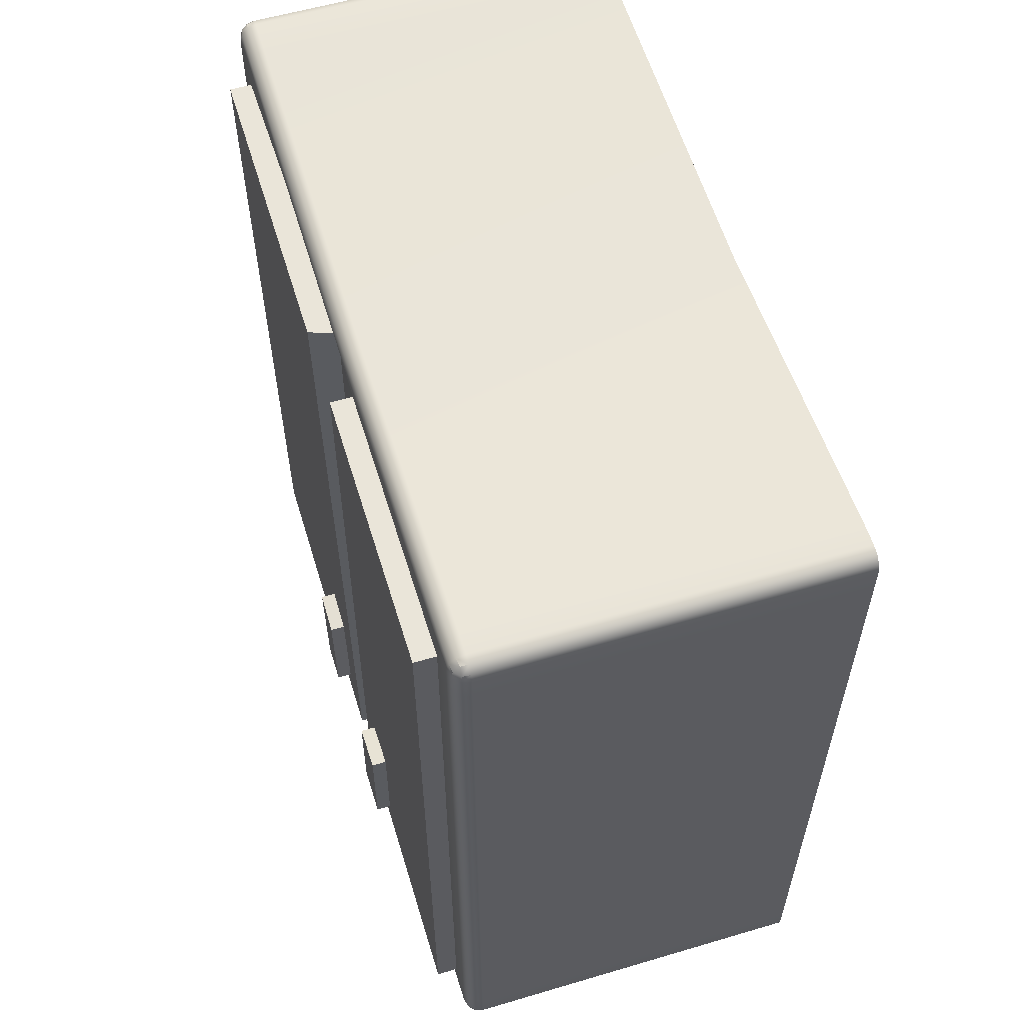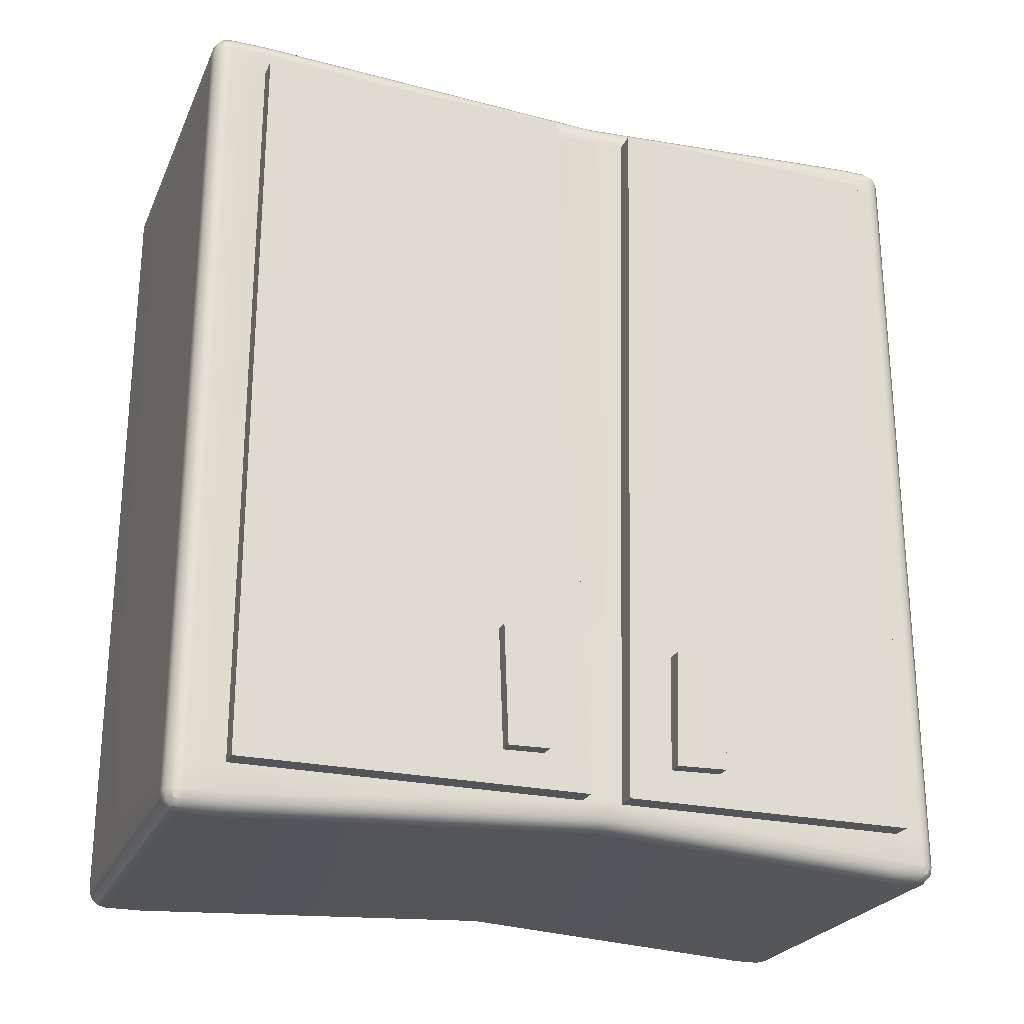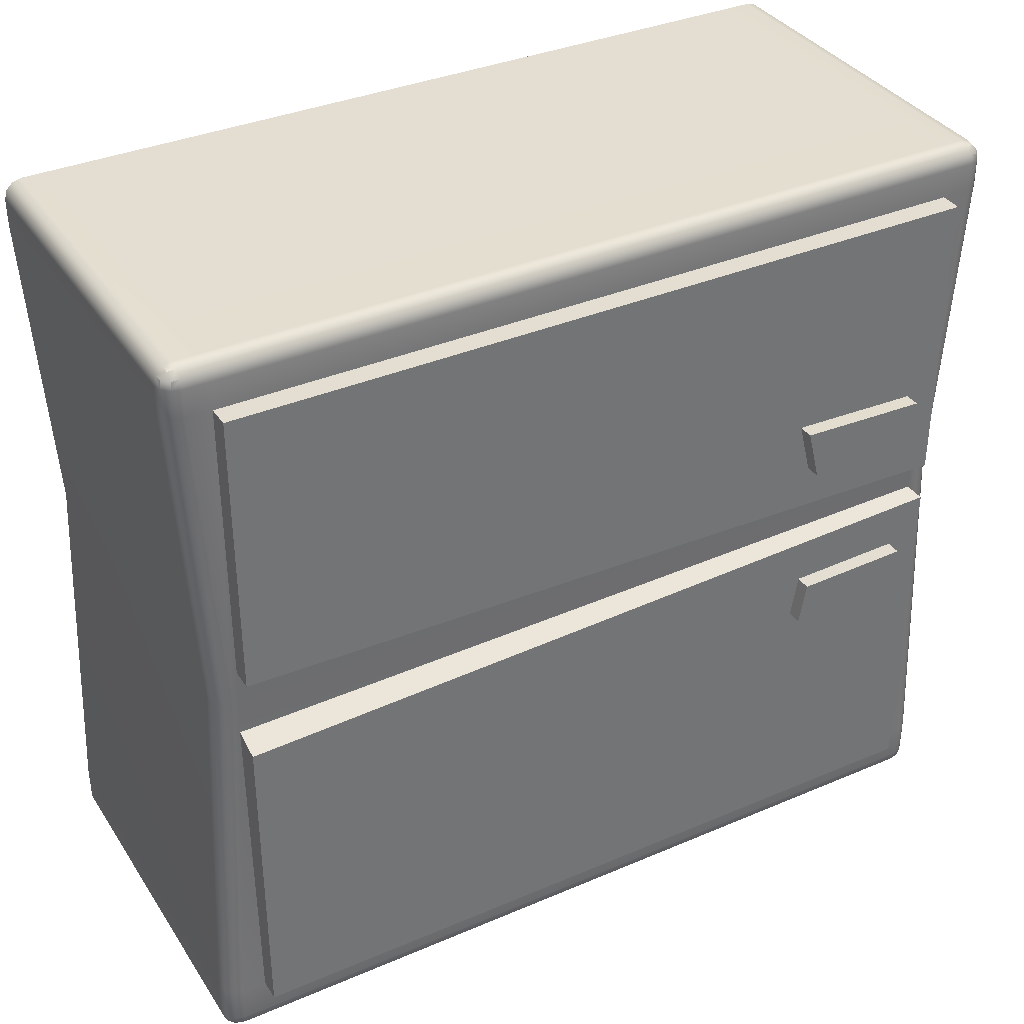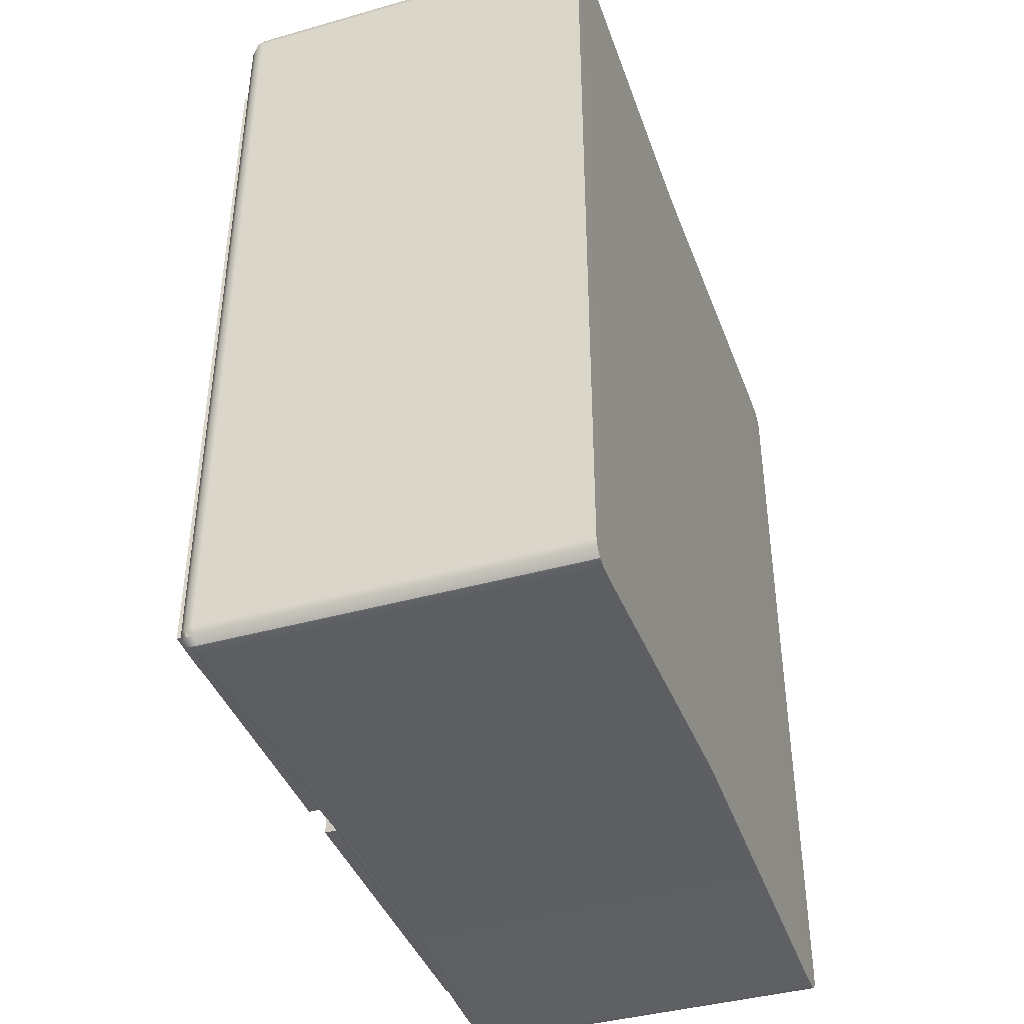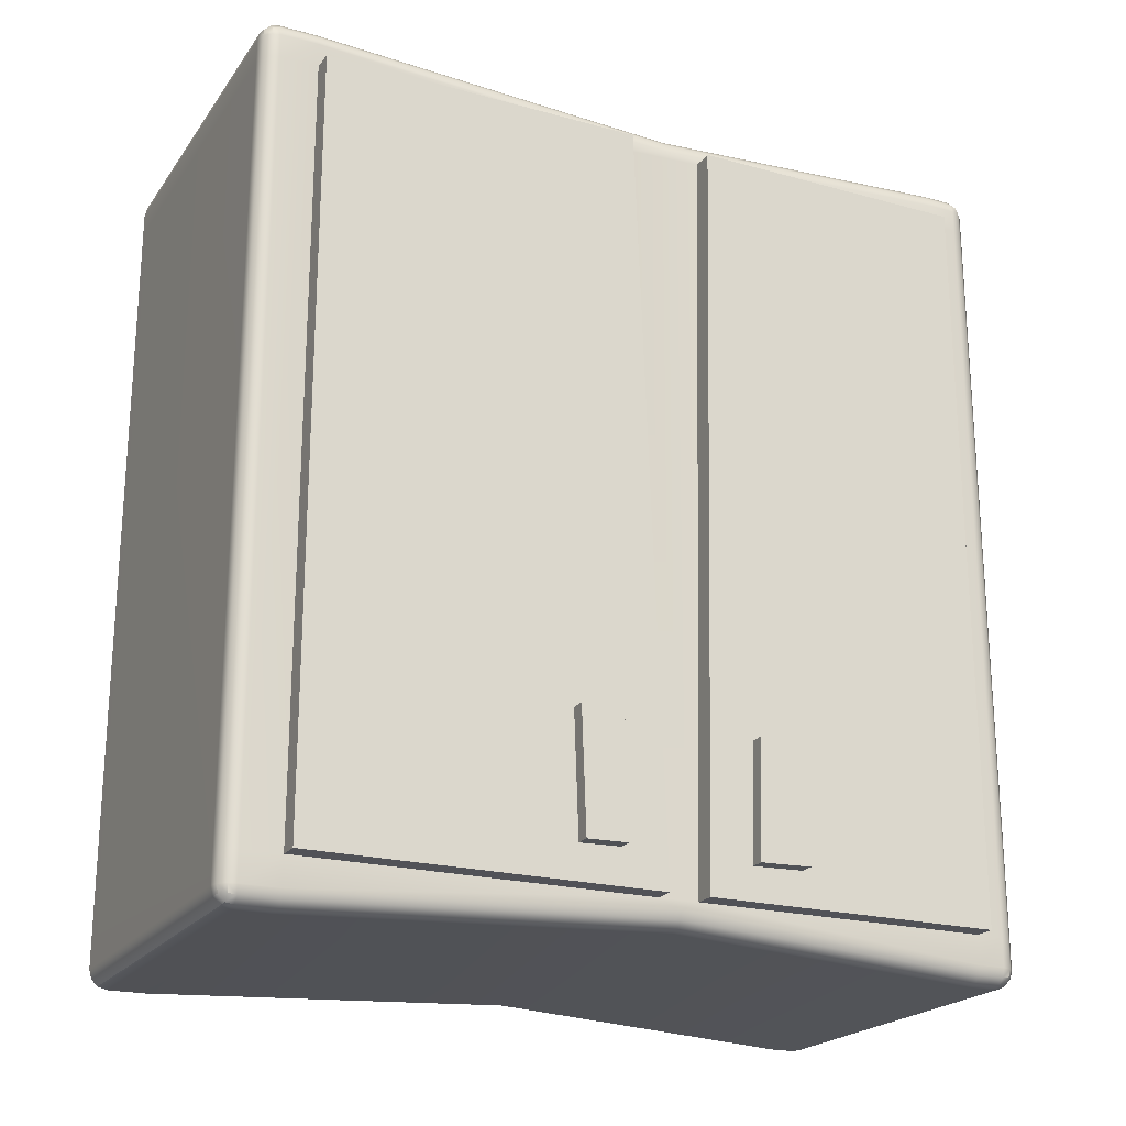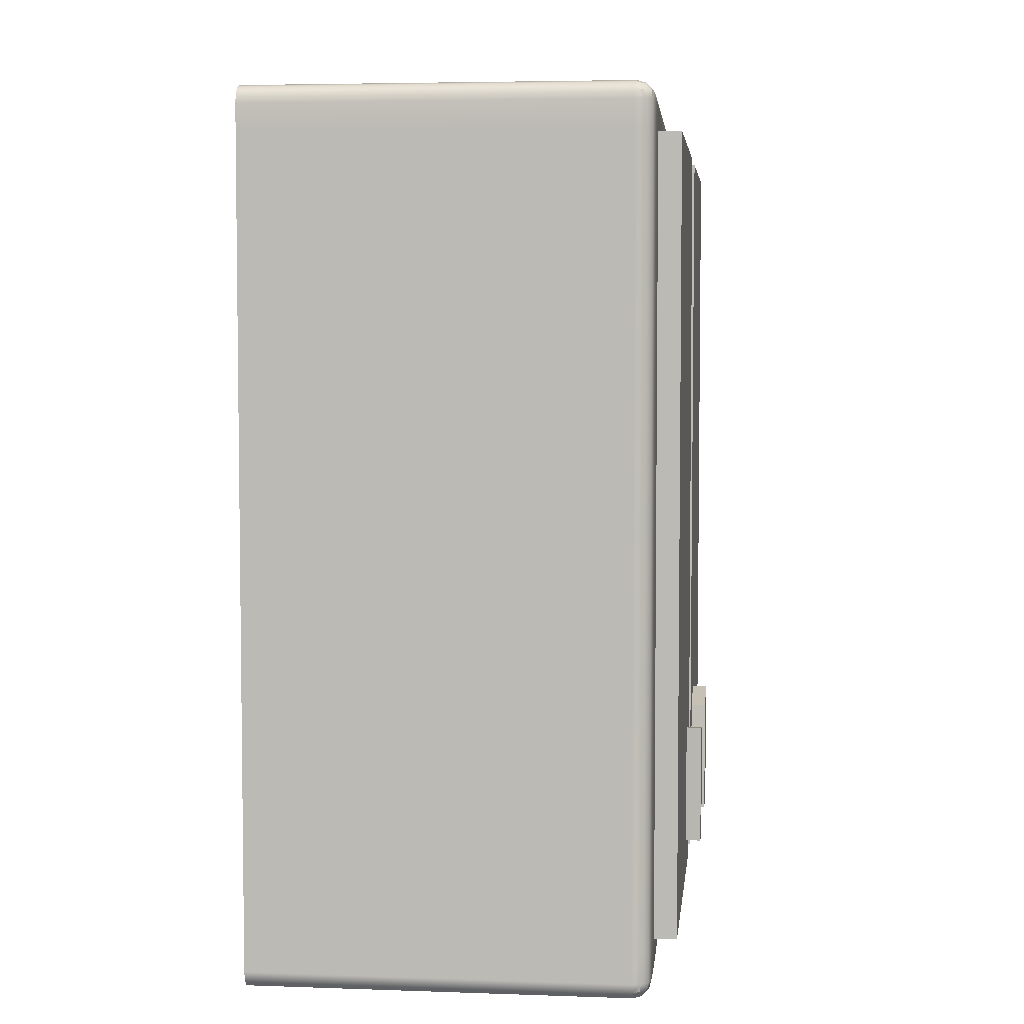
<metadata>
{"format":"obj","ext":"obj","renderer":"f3d","projection":"perspective","resolution":1024,"background":"white","views":[{"elev":57.9,"azim":-17.0,"up":"+Y"},{"elev":-24.5,"azim":-109.9,"up":"+Y"},{"elev":36.0,"azim":-119.2,"up":"+Z"},{"elev":-40.6,"azim":19.1,"up":"+Y"},{"elev":-21.5,"azim":-115.9,"up":"+Y"},{"elev":4.7,"azim":-173.6,"up":"+Y"}]}
</metadata>
<code>
g default
v -5.343 5.567 -5.001
v -5.343 5.567 -2.942
v -5.343 3.59 -5.001
v -5.343 3.59 -2.942
v -6.345 3.59 -3.06
v -6.345 5.567 -3.06
v -5.343 5.678 -3.06
v -5.342 5.567 -3.06
v -5.342 3.59 -3.06
v -5.343 3.469 -3.06
v -6.344 3.59 -4.857
v -6.344 5.567 -4.857
v -5.343 5.678 -4.857
v -5.342 5.567 -4.857
v -5.342 3.59 -4.857
v -5.343 3.469 -4.857
v -6.33 5.567 -3.996
v -6.345 3.59 -3.947
v -6.345 5.567 -3.8
v -6.345 3.59 -3.842
v -6.402 5.567 -3.8
v -6.402 3.59 -3.842
v -6.402 3.59 -3.06
v -6.402 5.567 -3.06
v -6.401 3.59 -4.857
v -6.401 5.567 -4.857
v -6.402 3.59 -3.947
v -6.401 5.567 -4.019
v -6.401 3.999 -4.191
v -6.401 3.98 -4.08
v -6.401 3.68 -4.179
v -6.401 3.682 -4.07
v -6.402 3.982 -3.717
v -6.402 4.016 -3.581
v -6.402 3.675 -3.727
v -6.402 3.679 -3.592
v -6.441 3.999 -4.191
v -6.441 3.98 -4.08
v -6.441 3.68 -4.179
v -6.441 3.682 -4.07
v -6.441 3.982 -3.717
v -6.441 4.016 -3.581
v -6.441 3.675 -3.727
v -6.441 3.679 -3.592
v -5.343 3.521 -3.887
v -5.342 3.542 -3.887
v -5.342 5.519 -3.887
v -5.343 5.63 -3.887
v -6.337 3.492 -2.989
v -6.32 3.475 -2.989
v -6.296 3.469 -2.989
v -6.296 3.475 -2.965
v -6.296 3.492 -2.948
v -6.296 3.515 -2.942
v -6.32 3.515 -2.948
v -6.337 3.515 -2.965
v -6.343 3.515 -2.989
v -5.343 3.469 -2.989
v -5.343 3.515 -2.942
v -5.343 3.492 -2.948
v -5.343 3.475 -2.965
v -6.337 5.631 -2.965
v -6.32 5.631 -2.948
v -6.296 5.631 -2.942
v -6.296 5.655 -2.948
v -6.296 5.672 -2.965
v -6.296 5.678 -2.989
v -6.32 5.672 -2.989
v -6.337 5.655 -2.989
v -6.343 5.631 -2.989
v -5.343 5.631 -2.942
v -5.343 5.678 -2.989
v -5.343 5.672 -2.965
v -5.343 5.655 -2.948
v -6.337 5.655 -4.954
v -6.32 5.672 -4.954
v -6.296 5.678 -4.954
v -6.296 5.672 -4.978
v -6.296 5.655 -4.995
v -6.296 5.631 -5.001
v -6.32 5.631 -4.995
v -6.337 5.631 -4.978
v -6.343 5.631 -4.954
v -5.343 5.678 -4.954
v -5.343 5.631 -5.001
v -5.343 5.655 -4.995
v -5.343 5.672 -4.978
v -6.337 3.515 -4.978
v -6.32 3.515 -4.995
v -6.296 3.515 -5.001
v -6.296 3.492 -4.995
v -6.296 3.475 -4.978
v -6.296 3.469 -4.954
v -6.32 3.475 -4.954
v -6.337 3.492 -4.954
v -6.343 3.515 -4.954
v -5.343 3.515 -5.001
v -5.343 3.469 -4.954
v -5.343 3.475 -4.978
v -5.343 3.492 -4.995
v -6.344 3.59 -2.988
v -6.337 3.59 -2.965
v -6.32 3.59 -2.948
v -6.297 3.59 -2.942
v -6.344 5.632 -3.059
v -6.337 5.655 -3.06
v -6.32 5.672 -3.06
v -6.297 5.678 -3.06
v -6.297 5.567 -5.001
v -6.32 5.567 -4.995
v -6.337 5.567 -4.978
v -6.344 5.567 -4.954
v -6.344 3.515 -4.858
v -6.337 3.492 -4.858
v -6.32 3.475 -4.857
v -6.297 3.469 -4.857
v -6.297 5.567 -2.942
v -6.32 5.567 -2.948
v -6.337 5.567 -2.965
v -6.344 5.567 -2.988
v -6.297 3.59 -5.001
v -6.32 3.59 -4.995
v -6.337 3.59 -4.978
v -6.344 3.59 -4.954
v -6.297 3.469 -3.06
v -6.32 3.475 -3.06
v -6.337 3.492 -3.06
v -6.344 3.515 -3.059
v -6.344 5.584 -3.887
v -6.338 5.607 -3.887
v -6.32 5.624 -3.887
v -6.297 5.63 -3.887
v -6.344 3.567 -3.887
v -6.338 3.544 -3.887
v -6.32 3.527 -3.887
v -6.297 3.521 -3.887
v -6.297 5.678 -4.857
v -6.32 5.672 -4.857
v -6.337 5.655 -4.858
v -6.344 5.632 -4.858
v -6.333 3.495 -2.968
v -6.317 3.478 -2.968
v -6.317 3.495 -2.952
v -6.333 5.652 -2.968
v -6.316 5.652 -2.952
v -6.316 5.668 -2.968
v -6.333 5.652 -4.975
v -6.317 5.668 -4.975
v -6.317 5.652 -4.991
v -6.333 3.495 -4.975
v -6.317 3.495 -4.991
v -6.317 3.478 -4.975
g pCube9
f 15 3 1 14
f 4 9 8 2
f 24 34 36 23
f 8 47 48 7
f 9 46 47 8
f 10 45 46 9
f 28 30 32 27
f 17 18 20 19
f 19 20 22 21
f 20 5 23 22
f 5 6 24 23
f 6 19 21 24
f 12 11 25 26
f 11 18 27 25
f 18 17 28 27
f 17 12 26 28
f 26 29 30 28
f 26 25 31 29
f 21 22 35 33
f 21 33 34 24
f 38 37 39 40
f 32 31 25 27
f 42 41 43 44
f 36 35 22 23
f 30 29 37 38
f 29 31 39 37
f 31 32 40 39
f 32 30 38 40
f 34 33 41 42
f 33 35 43 41
f 35 36 44 43
f 36 34 42 44
f 46 45 16 15
f 47 46 15 14
f 48 47 14 13
f 51 50 126 125
f 50 49 127 126
f 49 57 128 127
f 54 53 60 59
f 53 52 61 60
f 52 51 58 61
f 57 56 102 101
f 56 55 103 102
f 55 54 104 103
f 64 63 118 117
f 63 62 119 118
f 62 70 120 119
f 67 66 73 72
f 66 65 74 73
f 65 64 71 74
f 70 69 106 105
f 69 68 107 106
f 68 67 108 107
f 77 76 138 137
f 76 75 139 138
f 75 83 140 139
f 80 79 86 85
f 79 78 87 86
f 78 77 84 87
f 90 89 122 121
f 89 88 123 122
f 88 96 124 123
f 93 92 99 98
f 92 91 100 99
f 91 90 97 100
f 96 95 114 113
f 95 94 115 114
f 94 93 116 115
f 54 59 4 104
f 137 13 84 77
f 3 97 90 121 109 1
f 116 93 98 16 45 136
f 96 113 11 124
f 112 12 140 83
f 80 85 1 109
f 117 2 71 64
f 124 11 12 112
f 104 4 2 117
f 128 57 101 5
f 6 5 101 120
f 105 6 120 70
f 67 72 7 108
f 10 58 51 125 136 45
f 113 133 18 11
f 129 19 6 105
f 108 7 48 132
f 132 48 13 137
f 58 10 9 4 59 60 61
f 71 2 8 7 72 73 74
f 84 13 14 1 85 86 87
f 97 3 15 16 98 99 100
f 107 108 132 131
f 105 106 130 129
f 106 107 131 130
f 83 82 111 112
f 82 81 110 111
f 81 80 109 110
f 115 116 136 135
f 113 114 134 133
f 114 115 135 134
f 101 102 119 120
f 102 103 118 119
f 103 104 117 118
f 112 111 123 124
f 111 110 122 123
f 110 109 121 122
f 125 126 135 136
f 126 127 134 135
f 127 128 133 134
f 129 130 139 140
f 130 131 138 139
f 131 132 137 138
f 56 57 49 141
f 141 49 50 142
f 50 51 52 142
f 142 52 53 143
f 53 54 55 143
f 143 55 56 141
f 141 142 143
f 69 70 62 144
f 144 62 63 145
f 63 64 65 145
f 145 65 66 146
f 66 67 68 146
f 146 68 69 144
f 144 145 146
f 82 83 75 147
f 147 75 76 148
f 76 77 78 148
f 148 78 79 149
f 79 80 81 149
f 149 81 82 147
f 147 148 149
f 95 96 88 150
f 150 88 89 151
f 89 90 91 151
f 151 91 92 152
f 92 93 94 152
f 152 94 95 150
f 150 151 152
f 18 133 20
f 20 133 128 5
f 140 12 17 129
f 129 17 19

</code>
